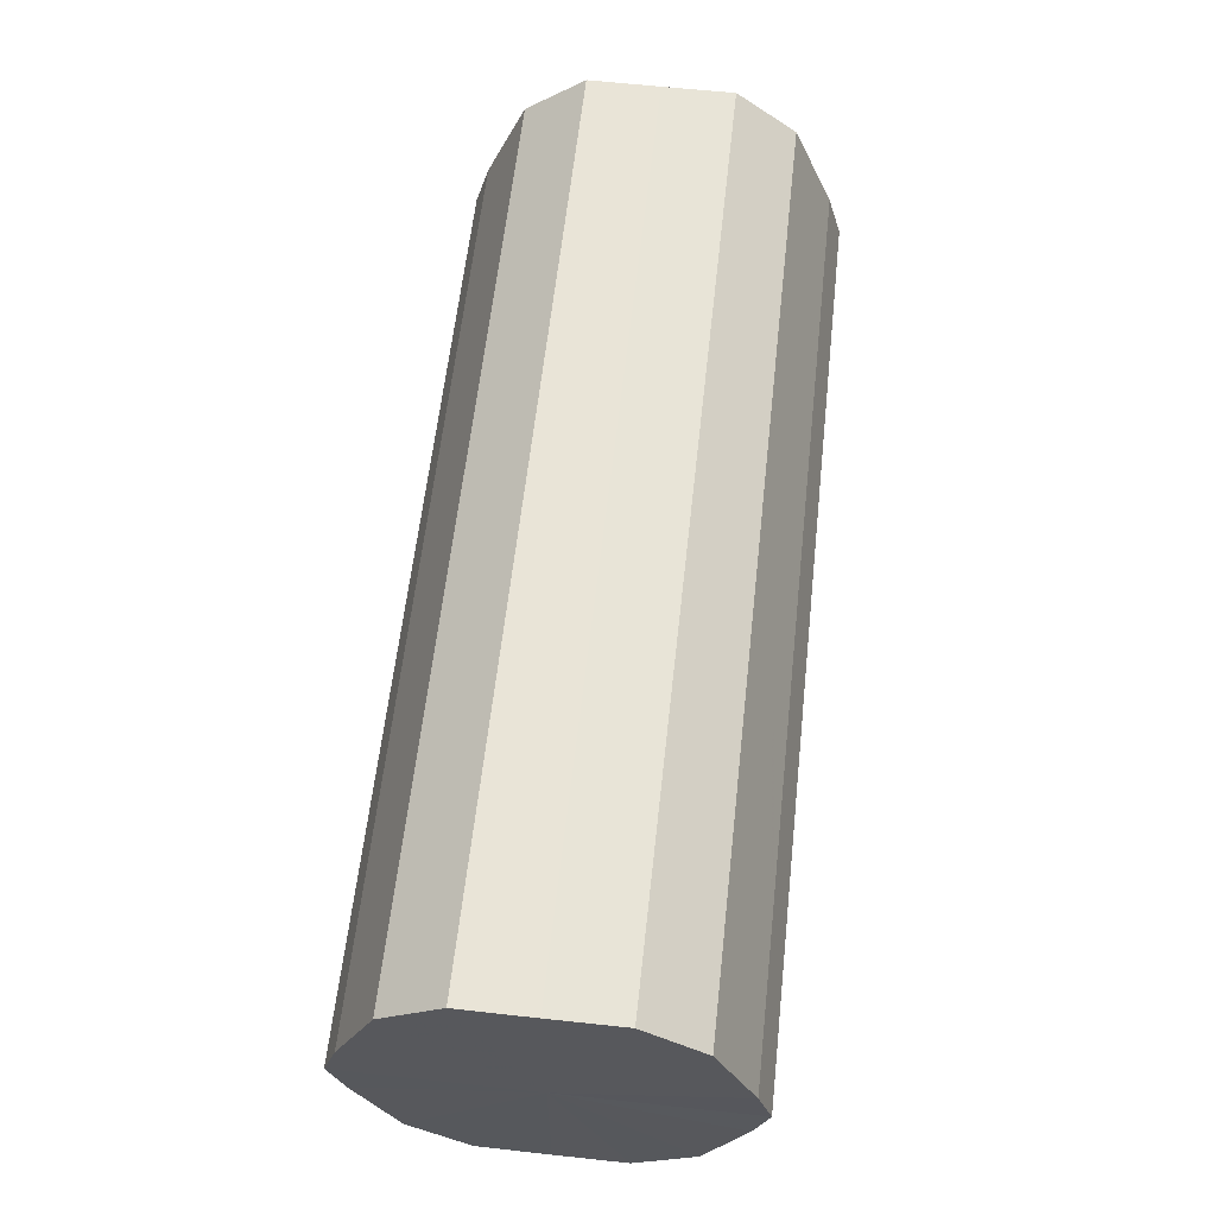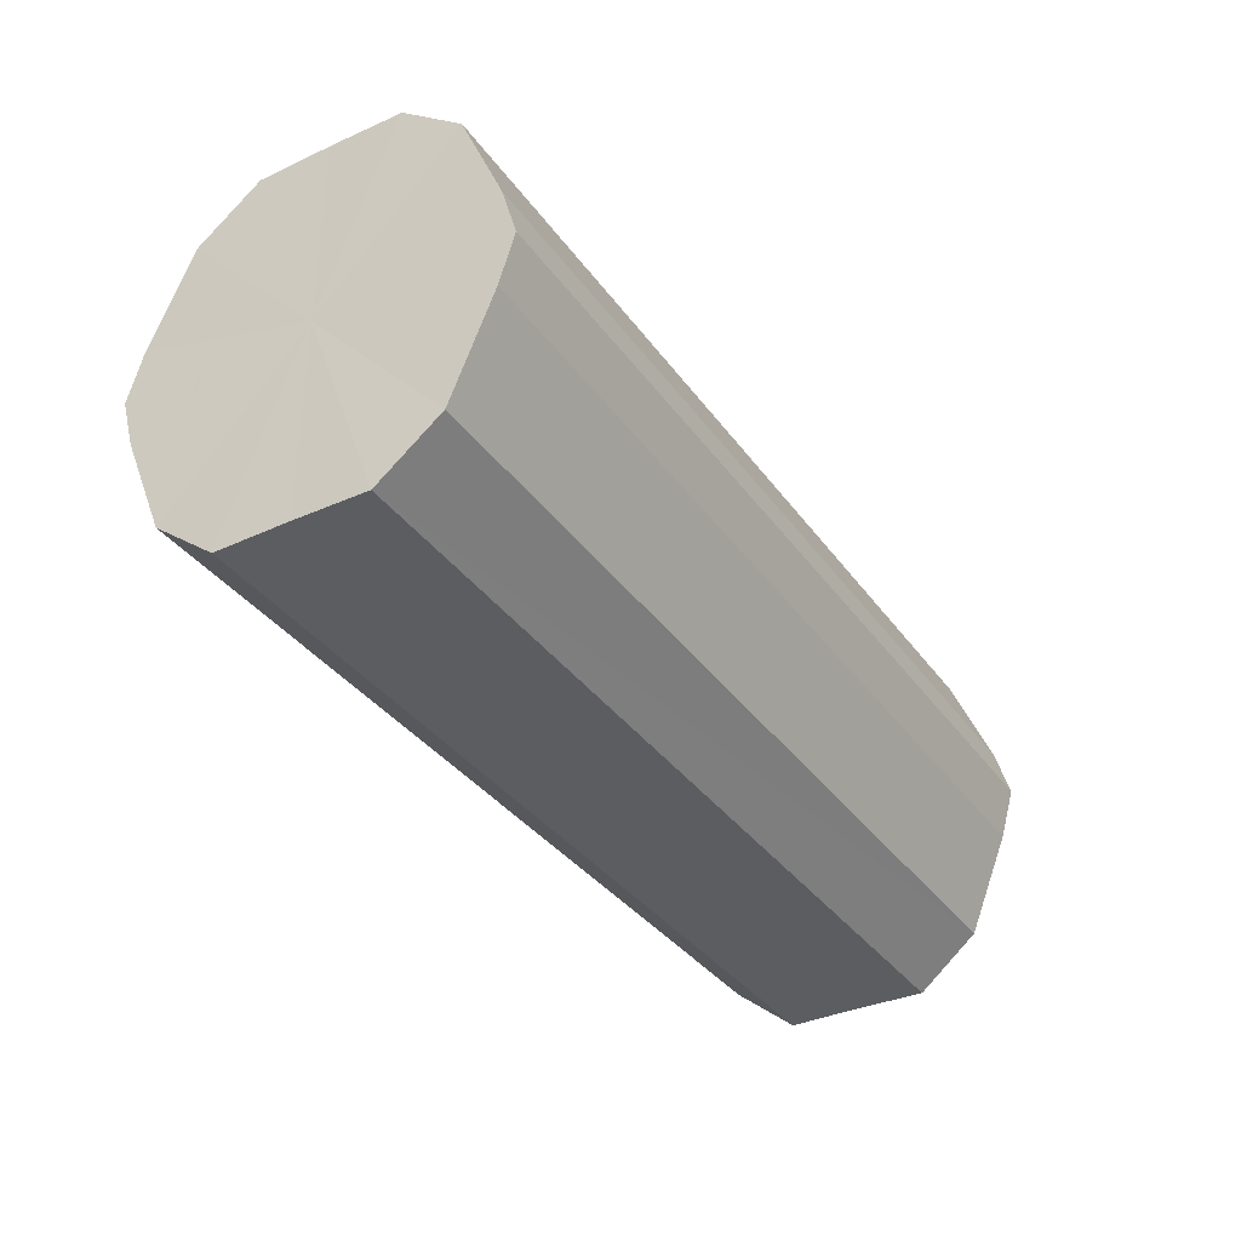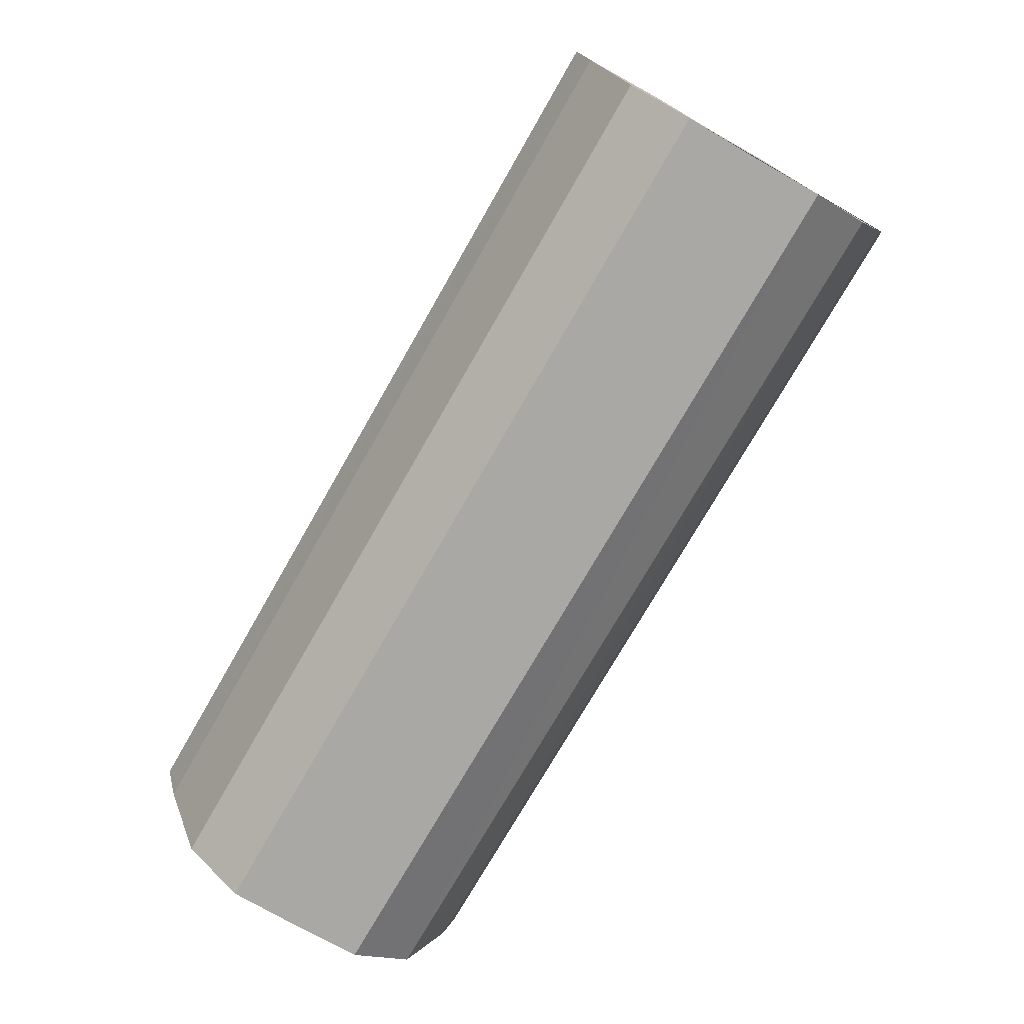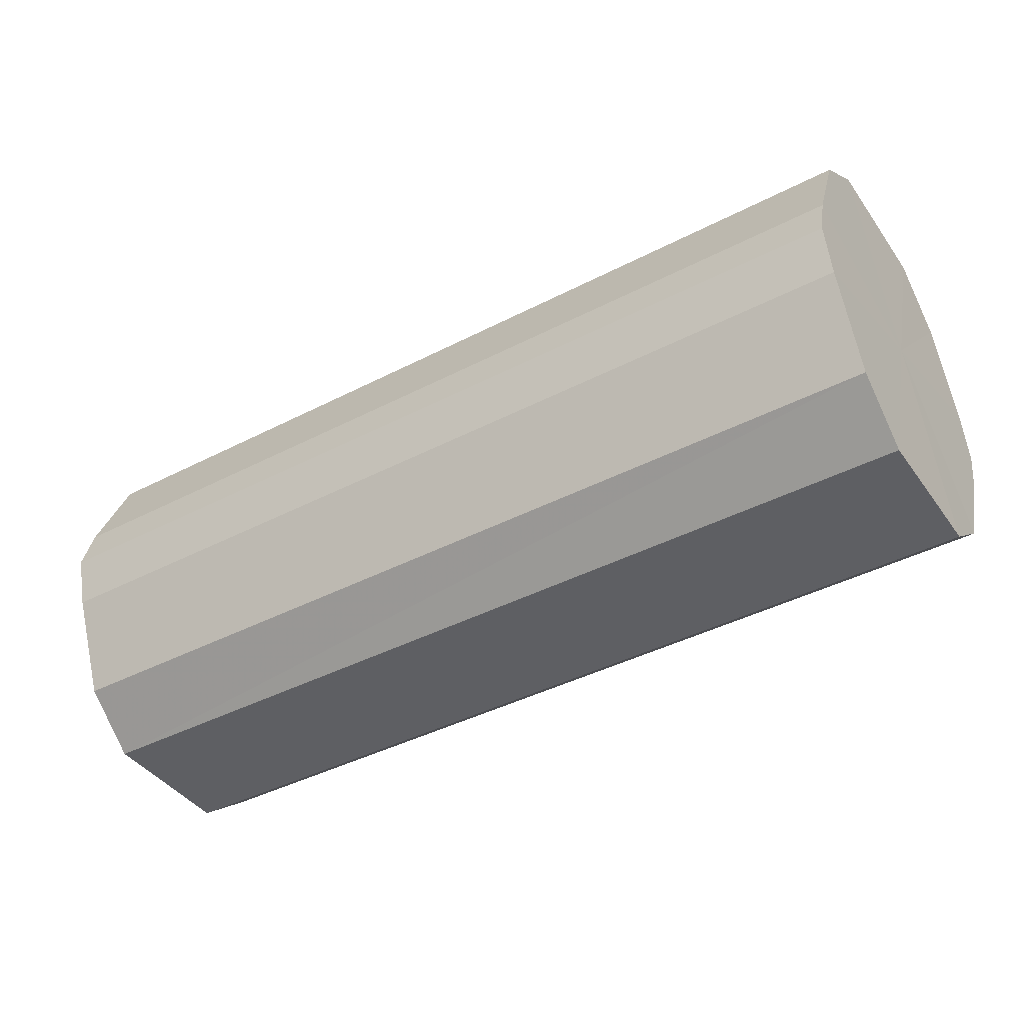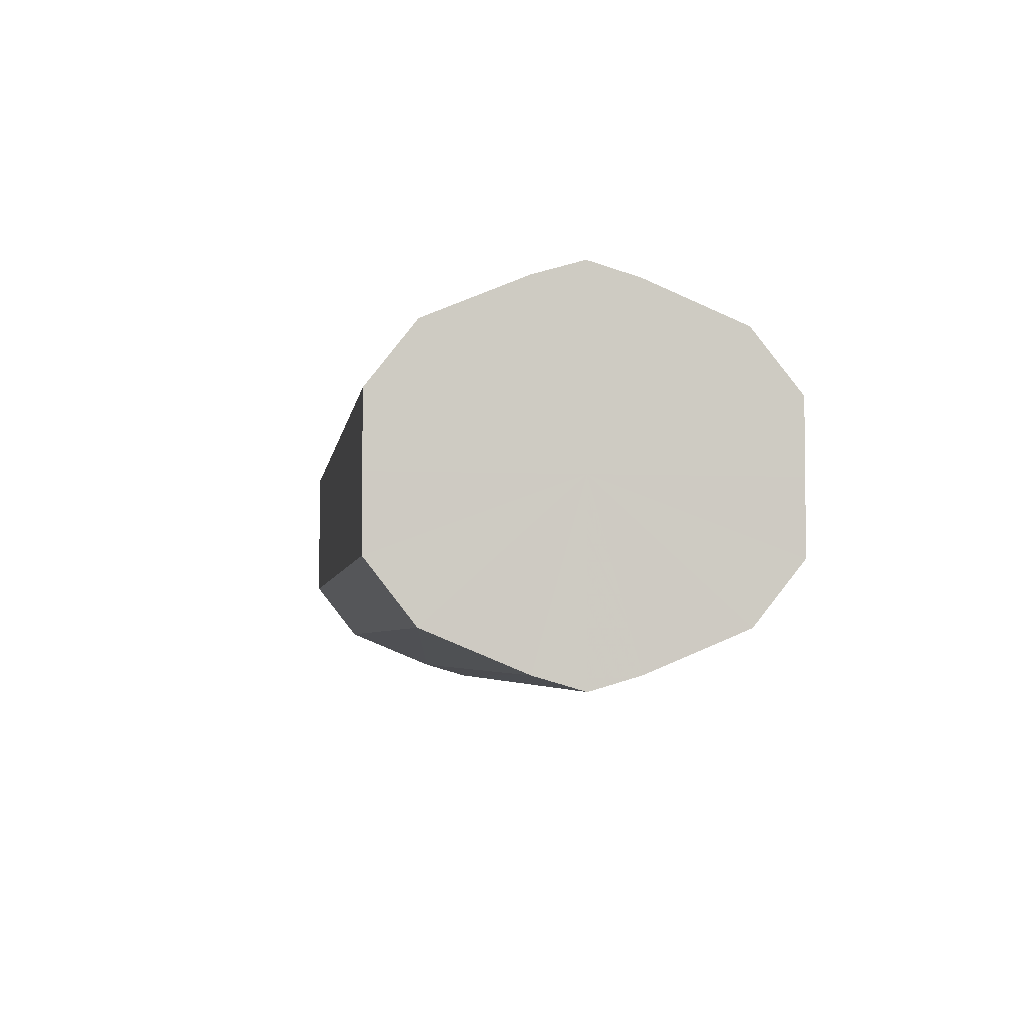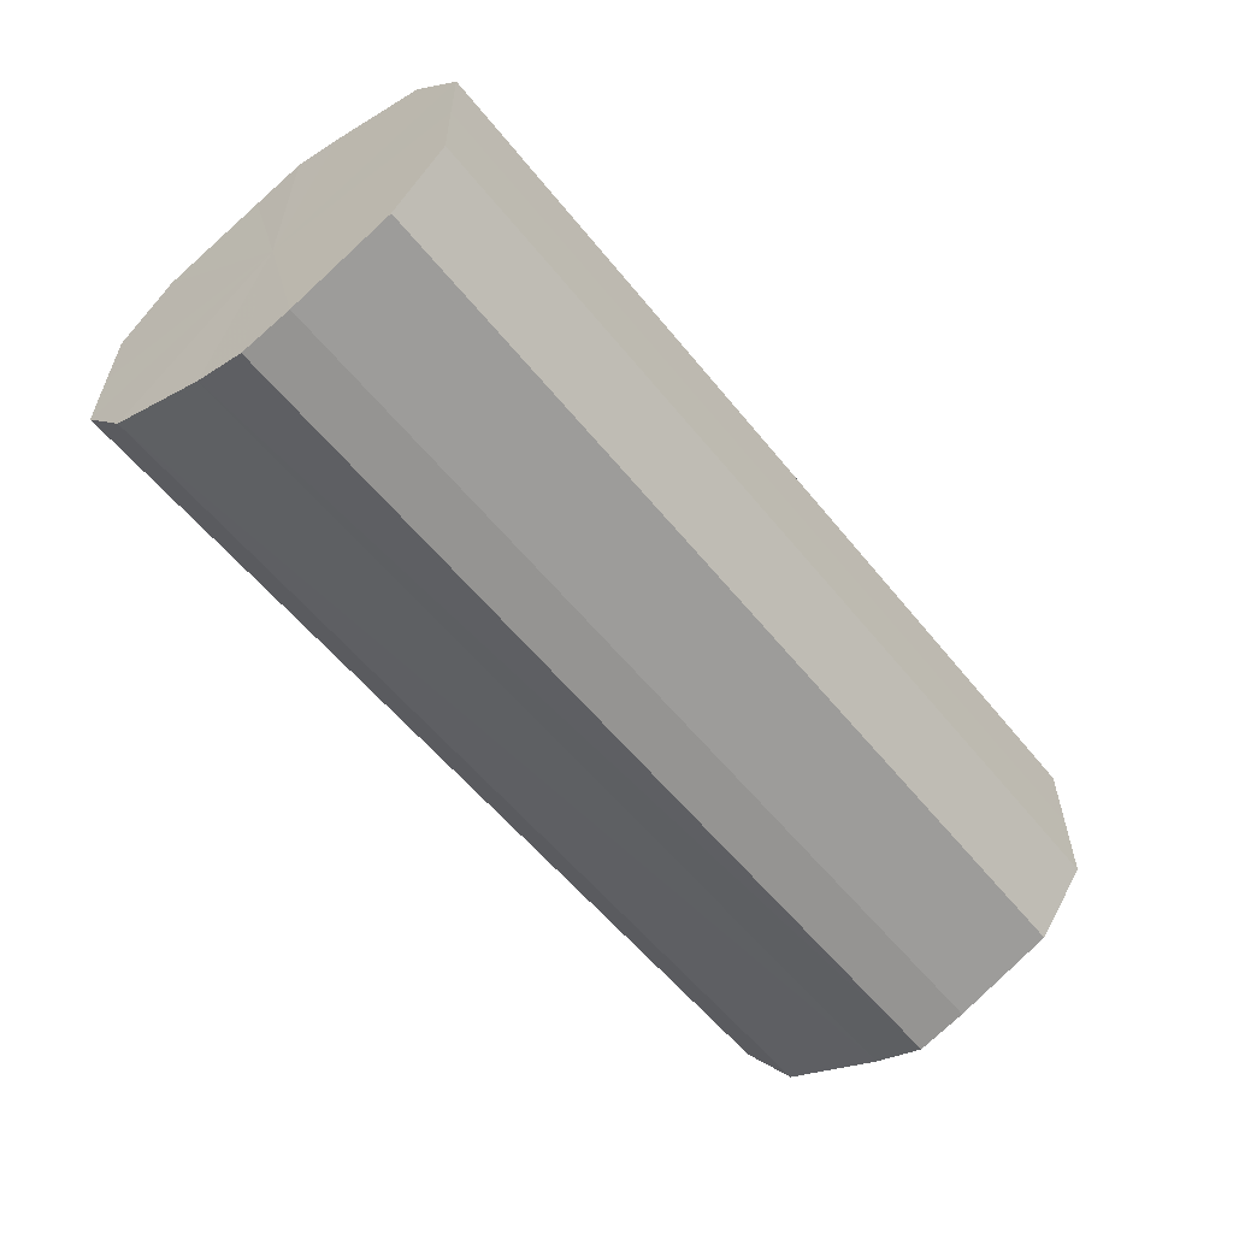
<metadata>
{"format":"obj","ext":"obj","renderer":"f3d","projection":"perspective","resolution":1024,"background":"white","views":[{"elev":61.3,"azim":96.3,"up":"+Y"},{"elev":-35.5,"azim":120.9,"up":"+Y"},{"elev":-74.9,"azim":60.2,"up":"+Y"},{"elev":-41.4,"azim":-147.9,"up":"+Y"},{"elev":-4.1,"azim":-98.1,"up":"+Z"},{"elev":-56.6,"azim":-51.8,"up":"+Z"}]}
</metadata>
<code>
o 18335
v 2176 1871 7.25
v 2176 1871 7.265
v 2176 1871 7.25
v 2176 1871 7.277
v 2176 1871 7.265
v 2176 1871 7.235
v 2176 1871 7.235
v 2176 1871 7.286
v 2176 1871 7.277
v 2176 1871 7.223
v 2176 1871 7.223
v 2176 1871 7.288
v 2176 1871 7.286
v 2176 1871 7.214
v 2176 1871 7.214
v 2176 1871 7.286
v 2176 1871 7.288
v 2176 1871 7.212
v 2176 1871 7.212
v 2176 1871 7.277
v 2176 1871 7.286
v 2176 1871 7.214
v 2176 1871 7.214
v 2176 1871 7.265
v 2176 1871 7.277
v 2176 1871 7.223
v 2176 1871 7.223
v 2176 1871 7.25
v 2176 1871 7.265
v 2176 1871 7.235
v 2176 1871 7.235
v 2176 1871 7.25
v 2176 1871 7.25
v 2176 1871 7.265
v 2176 1871 7.265
v 2176 1871 7.277
v 2176 1871 7.277
v 2176 1871 7.235
v 2176 1871 7.25
v 2176 1871 7.223
v 2176 1871 7.235
v 2176 1871 7.286
v 2176 1871 7.286
v 2176 1871 7.214
v 2176 1871 7.223
v 2176 1871 7.212
v 2176 1871 7.214
v 2176 1871 7.288
v 2176 1871 7.288
v 2176 1871 7.214
v 2176 1871 7.212
v 2176 1871 7.223
v 2176 1871 7.214
v 2176 1871 7.286
v 2176 1871 7.286
v 2176 1871 7.235
v 2176 1871 7.223
v 2176 1871 7.25
v 2176 1871 7.235
v 2176 1871 7.277
v 2176 1871 7.277
v 2176 1871 7.265
v 2176 1871 7.25
v 2176 1871 7.265
v 2176 1871 7.25
v 2176 1871 7.265
v 2176 1871 7.25
v 2176 1871 7.277
v 2176 1871 7.235
v 2176 1871 7.286
v 2176 1871 7.223
v 2176 1871 7.288
v 2176 1871 7.214
v 2176 1871 7.286
v 2176 1871 7.212
v 2176 1871 7.277
v 2176 1871 7.214
v 2176 1871 7.265
v 2176 1871 7.223
v 2176 1871 7.25
v 2176 1871 7.235
v 2176 1871 7.25
v 2176 1871 7.25
v 2176 1871 7.265
v 2176 1871 7.235
v 2176 1871 7.277
v 2176 1871 7.223
v 2176 1871 7.286
v 2176 1871 7.214
v 2176 1871 7.288
v 2176 1871 7.212
v 2176 1871 7.286
v 2176 1871 7.214
v 2176 1871 7.277
v 2176 1871 7.223
v 2176 1871 7.265
v 2176 1871 7.235
v 2176 1871 7.25
f 1 2 3
f 2 4 5
f 6 1 7
f 4 8 9
f 10 6 11
f 8 12 13
f 14 10 15
f 12 16 17
f 18 14 19
f 16 20 21
f 22 18 23
f 20 24 25
f 26 22 27
f 24 28 29
f 30 26 31
f 28 30 32
f 33 34 35
f 35 36 37
f 38 39 33
f 40 41 38
f 37 42 43
f 44 45 40
f 46 47 44
f 43 48 49
f 50 51 46
f 52 53 50
f 49 54 55
f 56 57 52
f 58 59 56
f 55 60 61
f 62 63 58
f 61 64 62
f 65 66 67
f 65 68 66
f 65 67 69
f 65 70 68
f 65 69 71
f 65 72 70
f 65 71 73
f 65 74 72
f 65 73 75
f 65 76 74
f 65 75 77
f 65 78 76
f 65 77 79
f 65 80 78
f 65 79 81
f 65 81 80
f 82 83 84
f 82 85 83
f 82 84 86
f 82 87 85
f 82 86 88
f 82 89 87
f 82 88 90
f 82 91 89
f 82 90 92
f 82 93 91
f 82 92 94
f 82 95 93
f 82 94 96
f 82 97 95
f 82 96 98
f 82 98 97

</code>
